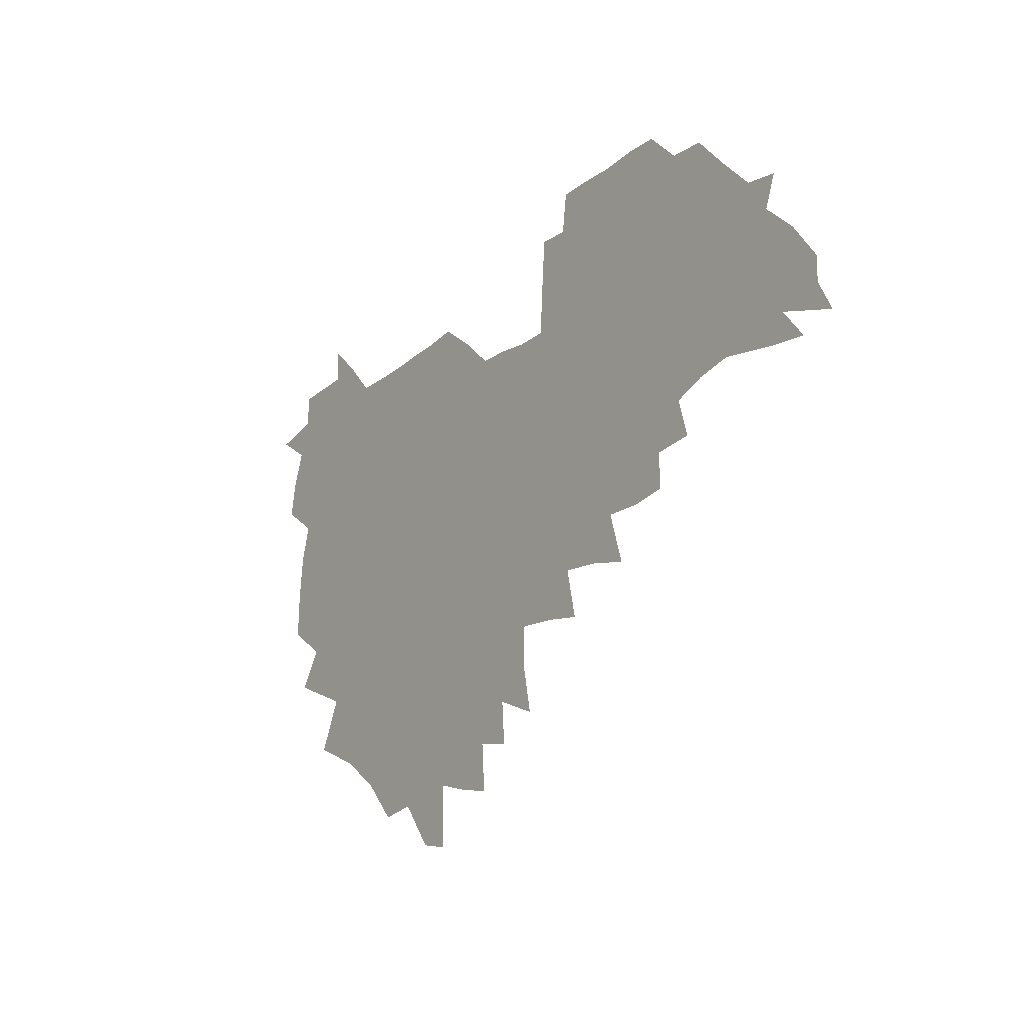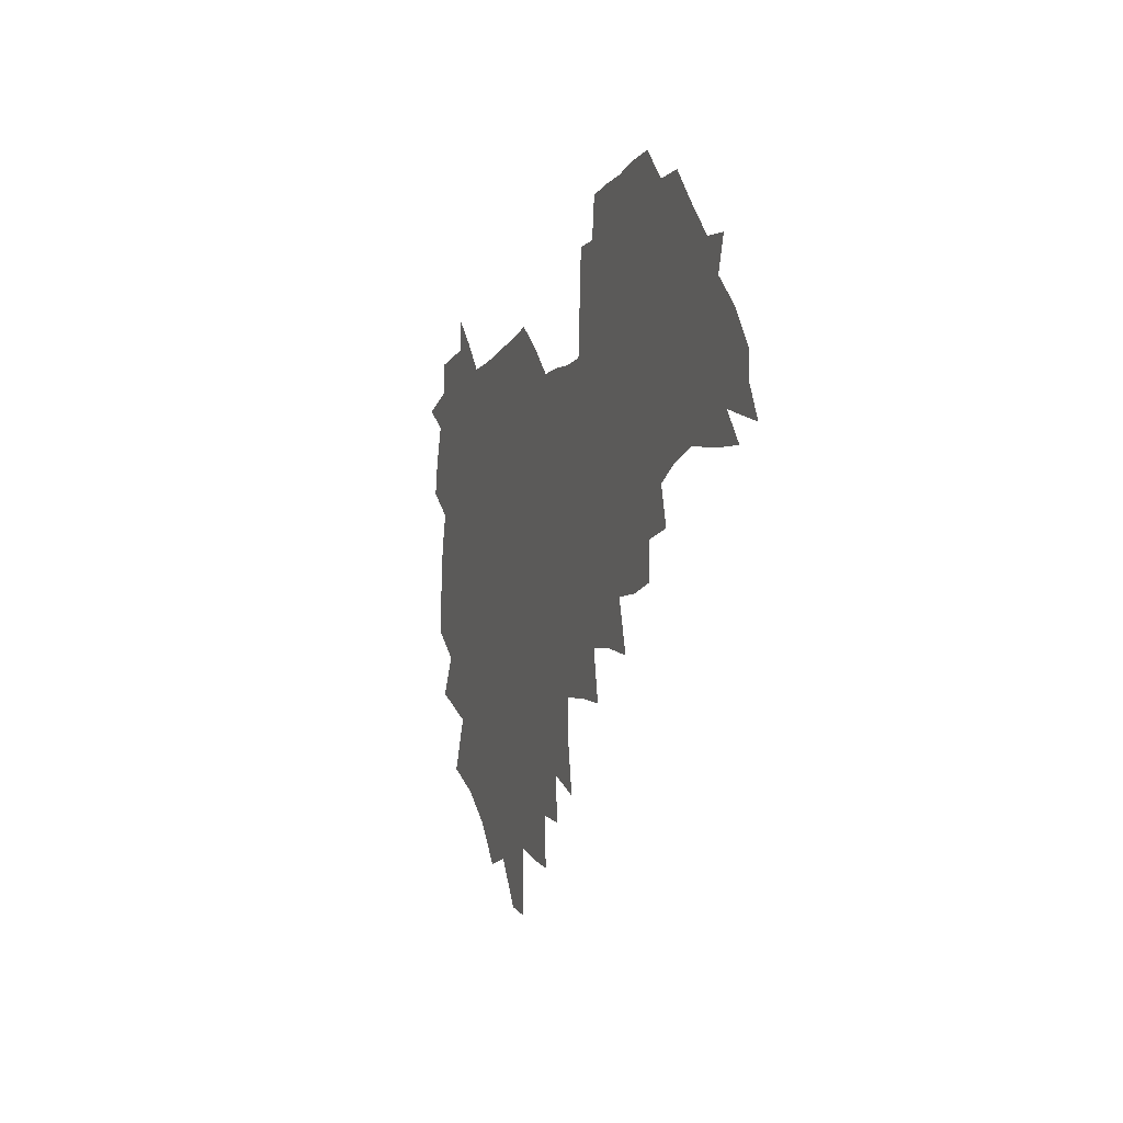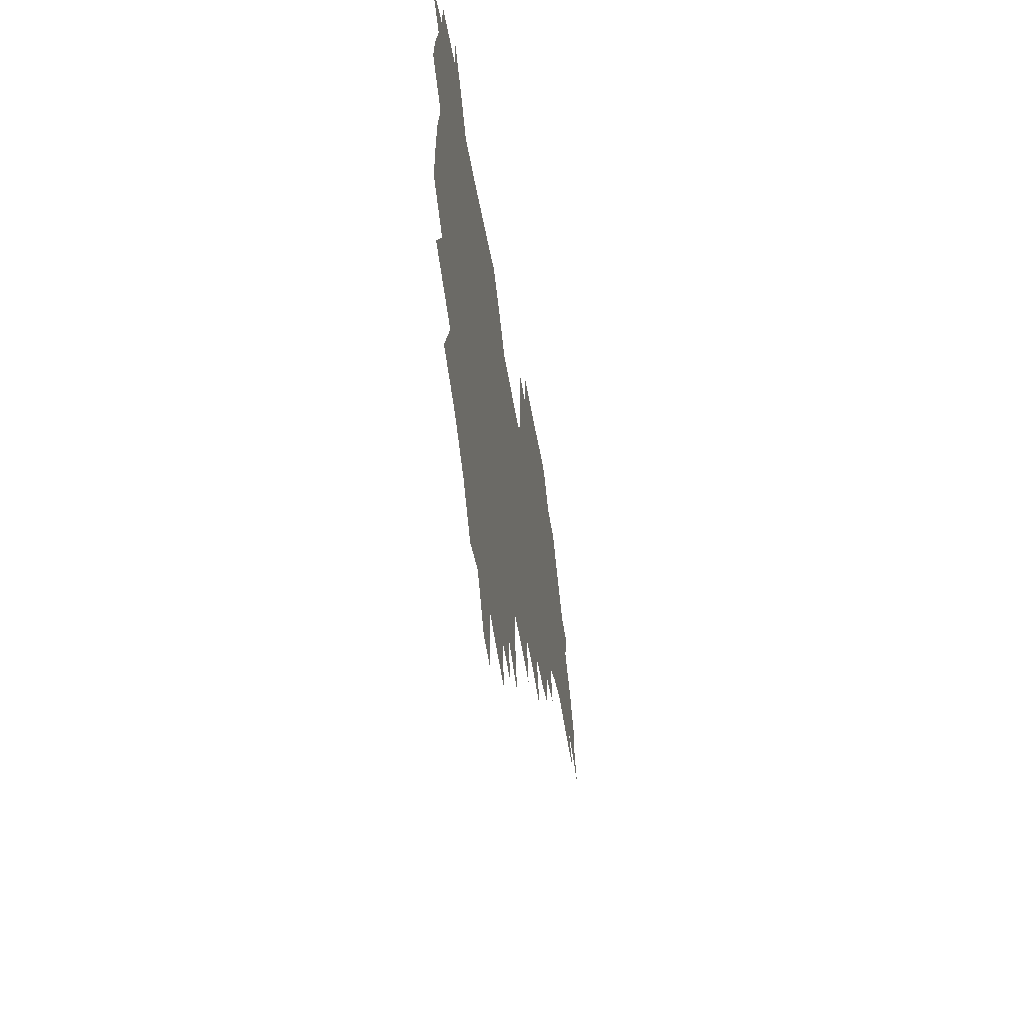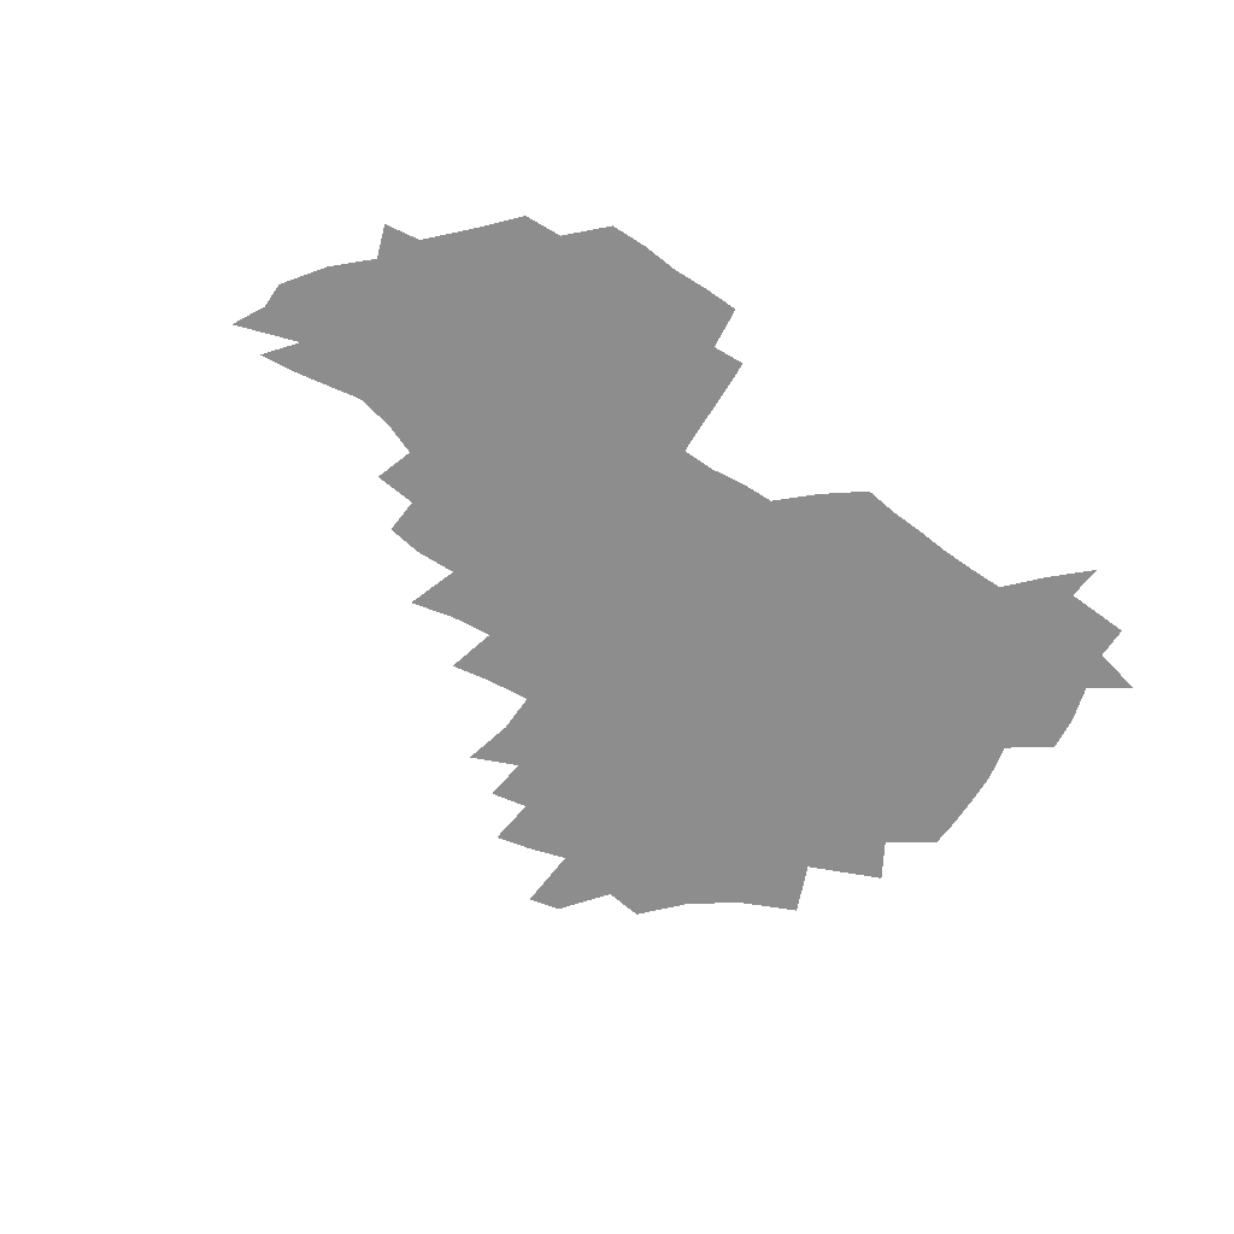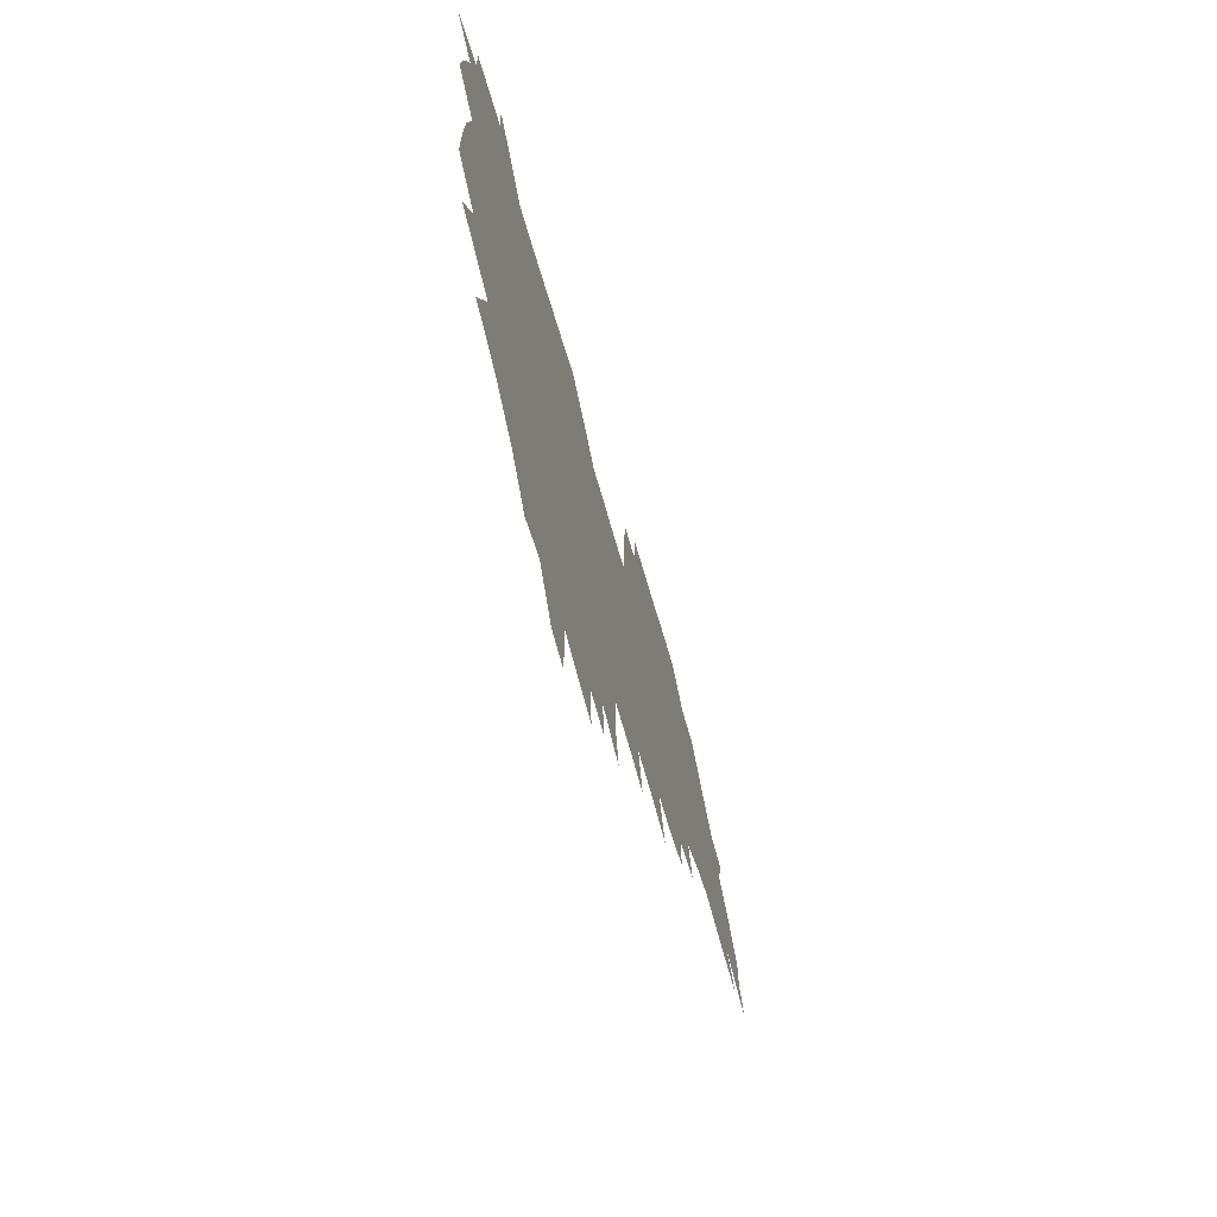
<metadata>
{"format":"obj","ext":"obj","renderer":"f3d","projection":"perspective","resolution":1024,"background":"white","views":[{"elev":-21.7,"azim":54.2,"up":"+Y"},{"elev":-8.8,"azim":71.9,"up":"+Y"},{"elev":-47.0,"azim":-80.7,"up":"+Y"},{"elev":-64.6,"azim":144.3,"up":"+Z"},{"elev":-63.1,"azim":-74.1,"up":"+Y"}]}
</metadata>
<code>
v 207.1 264.8 0
v 215.9 221.9 0
v 218.3 236.5 0
v 223.9 252.8 0
v 229 268.9 0
v 229.6 283 0
v 227.3 152.8 0
v 227.3 165.7 0
v 228.1 178.9 0
v 229.5 192.7 0
v 233.8 208.4 0
v 236.4 223.7 0
v 237.3 238.4 0
v 239.8 253.7 0
v 242.6 269 0
v 243.6 283.3 0
v 235.8 122.6 0
v 246.2 138.5 0
v 250.2 152.8 0
v 251 166.4 0
v 249.3 180.3 0
v 249.5 194.5 0
v 250.2 208.9 0
v 253.7 224.4 0
v 253.3 238.9 0
v 254.2 253.6 0
v 255.7 268.2 0
v 258.3 283.5 0
v 257.8 298.8 0
v 256.8 85.85 0
v 267.1 107.7 0
v 268.5 123.6 0
v 275.1 139.6 0
v 278 153.7 0
v 274.1 167.3 0
v 269.9 181.2 0
v 266.2 195.2 0
v 268.3 209.8 0
v 269.8 224.5 0
v 269.8 239.2 0
v 270.8 253.9 0
v 272.2 268.7 0
v 273.2 283.4 0
v 281 73.83 0
v 287.5 94.55 0
v 288.1 109.7 0
v 289.5 125 0
v 292.1 140.2 0
v 291.6 153.8 0
v 293.3 167.7 0
v 289.3 181.7 0
v 286.2 195.9 0
v 285.5 210.2 0
v 284 224.6 0
v 285 239 0
v 285.2 253.5 0
v 286.5 267.9 0
v 300.1 59.17 0
v 303.3 80.06 0
v 302.9 94.75 0
v 304.3 110.6 0
v 305.4 125.7 0
v 307.3 140.7 0
v 306.4 154.1 0
v 308.1 168.1 0
v 308 181.6 0
v 304.5 195.9 0
v 303.9 210 0
v 302.6 224.5 0
v 301.2 238.9 0
v 301.4 253.2 0
v 301.4 267.4 0
v 315.9 40.72 0
v 317.9 64.14 0
v 318.3 80.82 0
v 318.5 96.08 0
v 319.1 111.1 0
v 320 126.1 0
v 322 141.7 0
v 322.7 155.4 0
v 321.8 168.4 0
v 321.6 182.1 0
v 321.5 195.8 0
v 320.1 209.9 0
v 320.4 223.9 0
v 318.3 238.5 0
v 317.2 253 0
v 316.4 267.4 0
v 332.3 42.64 0
v 332.9 66.31 0
v 333.2 82.32 0
v 333.1 96.84 0
v 334.4 113.2 0
v 334.5 127 0
v 334.8 140.8 0
v 335.1 154.8 0
v 336.2 169.2 0
v 335.8 182.3 0
v 335.4 195.9 0
v 334.3 210 0
v 333.9 224.2 0
v 333.5 238.4 0
v 332.9 252.7 0
v 330.8 268.3 0
v 347 22.02 0
v 346.8 47.25 0
v 346.9 65.97 0
v 347.1 82.85 0
v 347.1 96.98 0
v 347.7 113 0
v 347.8 126 0
v 348.2 140.9 0
v 348.6 155.5 0
v 348.8 169.4 0
v 348.8 182.5 0
v 348.5 196.2 0
v 348.1 210.2 0
v 347.4 224.5 0
v 347.8 238.5 0
v 347 252.9 0
v 345.6 268.6 0
v 360.9 18.53 0
v 360.5 46.35 0
v 361.1 62.45 0
v 360.9 81.29 0
v 361 96.97 0
v 361.1 111.9 0
v 361.5 126.3 0
v 361.7 140.5 0
v 362 154.6 0
v 362.2 168.6 0
v 362.1 182.5 0
v 362.1 196.4 0
v 361.9 210.5 0
v 361.9 224.5 0
v 361.5 239.1 0
v 360.8 253.9 0
v 360.2 270.1 0
v 361 286 0
v 376.5 41.04 0
v 375.6 61.23 0
v 374.7 81.33 0
v 375.1 95.52 0
v 375.2 110.3 0
v 375.2 125.4 0
v 375.9 139.2 0
v 376 153.7 0
v 375.7 168.9 0
v 375.8 182.5 0
v 375.9 196.5 0
v 375.8 210.6 0
v 375.8 224.9 0
v 376.4 241 0
v 376.4 256.9 0
v 392.2 37.18 0
v 390.7 58.41 0
v 389.5 78.05 0
v 389.4 93.84 0
v 389.4 109.2 0
v 389.7 123.8 0
v 390.6 137.8 0
v 390.6 152.3 0
v 389.3 168.8 0
v 389.4 182.6 0
v 389.7 196.5 0
v 389.9 210.6 0
v 390.2 225 0
v 391.4 242.2 0
v 406.9 54.87 0
v 405.5 73.86 0
v 404 92.03 0
v 405.2 106.6 0
v 405.2 121.7 0
v 405.9 136.3 0
v 405.3 151.8 0
v 404.8 167 0
v 404.2 181.9 0
v 403.8 196.5 0
v 404 210.5 0
v 404.3 224.5 0
v 405.8 241.5 0
v 425.6 64.55 0
v 421.2 86.73 0
v 421.5 103.7 0
v 422.9 118.3 0
v 420.9 135.9 0
v 420.6 150.8 0
v 419.4 166.8 0
v 418.7 181.6 0
v 418 196.5 0
v 418.1 210.5 0
v 418.6 224.6 0
v 420 239.3 0
v 440.1 101.6 0
v 437.6 119.9 0
v 437.1 134.8 0
v 435.6 150.6 0
v 433.9 166.9 0
v 433.5 181.2 0
v 431.9 196.6 0
v 432.9 210.5 0
v 432.8 224.4 0
v 434.5 239.2 0
v 435.7 253.5 0
v 436.7 270.3 0
v 438 284.2 0
v 457.4 98.13 0
v 452.8 120.1 0
v 451.8 135.7 0
v 450.2 151.5 0
v 448.7 167 0
v 447.9 181.6 0
v 446.7 196.3 0
v 447.4 210.2 0
v 446.7 224.2 0
v 448.1 238.5 0
v 449.2 252.9 0
v 450.7 268.4 0
v 451.9 283 0
v 454.4 301 0
v 470.4 118 0
v 466.9 136.4 0
v 465.1 152 0
v 462.7 168.2 0
v 462.1 182.3 0
v 462.3 196.4 0
v 461.1 210.6 0
v 459.6 224 0
v 463.2 239.2 0
v 464.7 253.9 0
v 464.7 267.9 0
v 466.1 282.8 0
v 469.2 300.9 0
v 489.2 113.2 0
v 482.5 135.9 0
v 480.3 152.5 0
v 479.3 167.4 0
v 477.4 182.5 0
v 477.4 196.6 0
v 477.2 210.8 0
v 477.1 225.1 0
v 478.8 239.7 0
v 478.8 253.8 0
v 480.3 268.6 0
v 481.8 283.8 0
v 483.9 299.9 0
v 499.9 135 0
v 496.6 152.6 0
v 494.1 168.4 0
v 492.6 182.9 0
v 492.3 197 0
v 492.7 211.1 0
v 492.7 225.2 0
v 493.5 239.6 0
v 494.4 254 0
v 497 269.5 0
v 497.1 283.9 0
v 500.2 300.8 0
v 515.2 137 0
v 514.8 152.7 0
v 510.6 169.1 0
v 509 183.5 0
v 505.7 197.9 0
v 506.1 211.1 0
v 508.5 225.6 0
v 508.2 239.5 0
v 509.3 253.8 0
v 512.5 269.4 0
v 511.4 283.4 0
v 515.5 300 0
v 532.9 154 0
v 528.1 171.1 0
v 525.1 184.8 0
v 524.3 198.2 0
v 522.1 211.8 0
v 523 225.5 0
v 522 239.3 0
v 523.7 253.2 0
v 526.4 268.5 0
v 530.2 284.4 0
v 542 176.1 0
v 539.6 187 0
v 538.3 199.3 0
v 536.8 212.2 0
v 536.5 225.4 0
v 540.6 239.3 0
v 540 253.2 0
v 542.7 267.7 0
v 546.4 283 0
v 557.8 179 0
v 554.8 189.2 0
v 552.6 200.2 0
v 551.9 212.2 0
v 553.4 224.9 0
v 556.3 238.2 0
v 557.4 252.1 0
v 560.4 266.4 0
v 584.3 173.4 0
v 569.6 189.4 0
v 568 200.2 0
v 567.8 211.5 0
v 569.8 223.5 0
v 570.1 236.5 0
v 575.2 250 0
v 602 170.9 0
v 591.3 185.3 0
v 585.9 198.2 0
v 583.4 210.1 0
v 583.9 221.3 0
v 585 233.4 0
v 590.3 247.2 0
v 618.2 175.4 0
v 611.2 189.9 0
v 611.5 201.1 0
v 599.3 219.1 0
f 4 5 1
f 11 12 2
f 2 12 3
f 12 13 3
f 3 13 4
f 13 14 4
f 4 14 5
f 14 15 5
f 5 15 6
f 15 16 6
f 18 19 7
f 7 19 8
f 19 20 8
f 8 20 9
f 20 21 9
f 9 21 10
f 21 22 10
f 10 22 11
f 22 23 11
f 11 23 12
f 23 24 12
f 12 24 13
f 24 25 13
f 13 25 14
f 25 26 14
f 14 26 15
f 26 27 15
f 15 27 16
f 27 28 16
f 31 32 17
f 17 32 18
f 32 33 18
f 18 33 19
f 33 34 19
f 19 34 20
f 34 35 20
f 20 35 21
f 35 36 21
f 21 36 22
f 36 37 22
f 22 37 23
f 37 38 23
f 23 38 24
f 38 39 24
f 24 39 25
f 39 40 25
f 25 40 26
f 40 41 26
f 26 41 27
f 41 42 27
f 27 42 28
f 42 43 28
f 28 43 29
f 44 45 30
f 30 45 31
f 45 46 31
f 31 46 32
f 46 47 32
f 32 47 33
f 47 48 33
f 33 48 34
f 48 49 34
f 34 49 35
f 49 50 35
f 35 50 36
f 50 51 36
f 36 51 37
f 51 52 37
f 37 52 38
f 52 53 38
f 38 53 39
f 53 54 39
f 39 54 40
f 54 55 40
f 40 55 41
f 55 56 41
f 41 56 42
f 56 57 42
f 42 57 43
f 58 59 44
f 44 59 45
f 59 60 45
f 45 60 46
f 60 61 46
f 46 61 47
f 61 62 47
f 47 62 48
f 62 63 48
f 48 63 49
f 63 64 49
f 49 64 50
f 64 65 50
f 50 65 51
f 65 66 51
f 51 66 52
f 66 67 52
f 52 67 53
f 67 68 53
f 53 68 54
f 68 69 54
f 54 69 55
f 69 70 55
f 55 70 56
f 70 71 56
f 56 71 57
f 71 72 57
f 73 74 58
f 58 74 59
f 74 75 59
f 59 75 60
f 75 76 60
f 60 76 61
f 76 77 61
f 61 77 62
f 77 78 62
f 62 78 63
f 78 79 63
f 63 79 64
f 79 80 64
f 64 80 65
f 80 81 65
f 65 81 66
f 81 82 66
f 66 82 67
f 82 83 67
f 67 83 68
f 83 84 68
f 68 84 69
f 84 85 69
f 69 85 70
f 85 86 70
f 70 86 71
f 86 87 71
f 71 87 72
f 87 88 72
f 73 89 74
f 89 90 74
f 74 90 75
f 90 91 75
f 75 91 76
f 91 92 76
f 76 92 77
f 92 93 77
f 77 93 78
f 93 94 78
f 78 94 79
f 94 95 79
f 79 95 80
f 95 96 80
f 80 96 81
f 96 97 81
f 81 97 82
f 97 98 82
f 82 98 83
f 98 99 83
f 83 99 84
f 99 100 84
f 84 100 85
f 100 101 85
f 85 101 86
f 101 102 86
f 86 102 87
f 102 103 87
f 87 103 88
f 103 104 88
f 105 106 89
f 89 106 90
f 106 107 90
f 90 107 91
f 107 108 91
f 91 108 92
f 108 109 92
f 92 109 93
f 109 110 93
f 93 110 94
f 110 111 94
f 94 111 95
f 111 112 95
f 95 112 96
f 112 113 96
f 96 113 97
f 113 114 97
f 97 114 98
f 114 115 98
f 98 115 99
f 115 116 99
f 99 116 100
f 116 117 100
f 100 117 101
f 117 118 101
f 101 118 102
f 118 119 102
f 102 119 103
f 119 120 103
f 103 120 104
f 120 121 104
f 105 122 106
f 122 123 106
f 106 123 107
f 123 124 107
f 107 124 108
f 124 125 108
f 108 125 109
f 125 126 109
f 109 126 110
f 126 127 110
f 110 127 111
f 127 128 111
f 111 128 112
f 128 129 112
f 112 129 113
f 129 130 113
f 113 130 114
f 130 131 114
f 114 131 115
f 131 132 115
f 115 132 116
f 132 133 116
f 116 133 117
f 133 134 117
f 117 134 118
f 134 135 118
f 118 135 119
f 135 136 119
f 119 136 120
f 136 137 120
f 120 137 121
f 137 138 121
f 123 140 124
f 140 141 124
f 124 141 125
f 141 142 125
f 125 142 126
f 142 143 126
f 126 143 127
f 143 144 127
f 127 144 128
f 144 145 128
f 128 145 129
f 145 146 129
f 129 146 130
f 146 147 130
f 130 147 131
f 147 148 131
f 131 148 132
f 148 149 132
f 132 149 133
f 149 150 133
f 133 150 134
f 150 151 134
f 134 151 135
f 151 152 135
f 135 152 136
f 152 153 136
f 136 153 137
f 153 154 137
f 137 154 138
f 140 155 141
f 155 156 141
f 141 156 142
f 156 157 142
f 142 157 143
f 157 158 143
f 143 158 144
f 158 159 144
f 144 159 145
f 159 160 145
f 145 160 146
f 160 161 146
f 146 161 147
f 161 162 147
f 147 162 148
f 162 163 148
f 148 163 149
f 163 164 149
f 149 164 150
f 164 165 150
f 150 165 151
f 165 166 151
f 151 166 152
f 166 167 152
f 152 167 153
f 167 168 153
f 153 168 154
f 156 169 157
f 169 170 157
f 157 170 158
f 170 171 158
f 158 171 159
f 171 172 159
f 159 172 160
f 172 173 160
f 160 173 161
f 173 174 161
f 161 174 162
f 174 175 162
f 162 175 163
f 175 176 163
f 163 176 164
f 176 177 164
f 164 177 165
f 177 178 165
f 165 178 166
f 178 179 166
f 166 179 167
f 179 180 167
f 167 180 168
f 180 181 168
f 170 182 171
f 182 183 171
f 171 183 172
f 183 184 172
f 172 184 173
f 184 185 173
f 173 185 174
f 185 186 174
f 174 186 175
f 186 187 175
f 175 187 176
f 187 188 176
f 176 188 177
f 188 189 177
f 177 189 178
f 189 190 178
f 178 190 179
f 190 191 179
f 179 191 180
f 191 192 180
f 180 192 181
f 192 193 181
f 184 194 185
f 194 195 185
f 185 195 186
f 195 196 186
f 186 196 187
f 196 197 187
f 187 197 188
f 197 198 188
f 188 198 189
f 198 199 189
f 189 199 190
f 199 200 190
f 190 200 191
f 200 201 191
f 191 201 192
f 201 202 192
f 192 202 193
f 202 203 193
f 194 207 195
f 207 208 195
f 195 208 196
f 208 209 196
f 196 209 197
f 209 210 197
f 197 210 198
f 210 211 198
f 198 211 199
f 211 212 199
f 199 212 200
f 212 213 200
f 200 213 201
f 213 214 201
f 201 214 202
f 214 215 202
f 202 215 203
f 215 216 203
f 203 216 204
f 216 217 204
f 204 217 205
f 217 218 205
f 205 218 206
f 218 219 206
f 208 221 209
f 221 222 209
f 209 222 210
f 222 223 210
f 210 223 211
f 223 224 211
f 211 224 212
f 224 225 212
f 212 225 213
f 225 226 213
f 213 226 214
f 226 227 214
f 214 227 215
f 227 228 215
f 215 228 216
f 228 229 216
f 216 229 217
f 229 230 217
f 217 230 218
f 230 231 218
f 218 231 219
f 231 232 219
f 219 232 220
f 232 233 220
f 221 234 222
f 234 235 222
f 222 235 223
f 235 236 223
f 223 236 224
f 236 237 224
f 224 237 225
f 237 238 225
f 225 238 226
f 238 239 226
f 226 239 227
f 239 240 227
f 227 240 228
f 240 241 228
f 228 241 229
f 241 242 229
f 229 242 230
f 242 243 230
f 230 243 231
f 243 244 231
f 231 244 232
f 244 245 232
f 232 245 233
f 245 246 233
f 235 247 236
f 247 248 236
f 236 248 237
f 248 249 237
f 237 249 238
f 249 250 238
f 238 250 239
f 250 251 239
f 239 251 240
f 251 252 240
f 240 252 241
f 252 253 241
f 241 253 242
f 253 254 242
f 242 254 243
f 254 255 243
f 243 255 244
f 255 256 244
f 244 256 245
f 256 257 245
f 245 257 246
f 257 258 246
f 247 259 248
f 259 260 248
f 248 260 249
f 260 261 249
f 249 261 250
f 261 262 250
f 250 262 251
f 262 263 251
f 251 263 252
f 263 264 252
f 252 264 253
f 264 265 253
f 253 265 254
f 265 266 254
f 254 266 255
f 266 267 255
f 255 267 256
f 267 268 256
f 256 268 257
f 268 269 257
f 257 269 258
f 269 270 258
f 260 271 261
f 271 272 261
f 261 272 262
f 272 273 262
f 262 273 263
f 273 274 263
f 263 274 264
f 274 275 264
f 264 275 265
f 275 276 265
f 265 276 266
f 276 277 266
f 266 277 267
f 277 278 267
f 267 278 268
f 278 279 268
f 268 279 269
f 279 280 269
f 269 280 270
f 272 281 273
f 281 282 273
f 273 282 274
f 282 283 274
f 274 283 275
f 283 284 275
f 275 284 276
f 284 285 276
f 276 285 277
f 285 286 277
f 277 286 278
f 286 287 278
f 278 287 279
f 287 288 279
f 279 288 280
f 288 289 280
f 281 290 282
f 290 291 282
f 282 291 283
f 291 292 283
f 283 292 284
f 292 293 284
f 284 293 285
f 293 294 285
f 285 294 286
f 294 295 286
f 286 295 287
f 295 296 287
f 287 296 288
f 296 297 288
f 288 297 289
f 290 298 291
f 298 299 291
f 291 299 292
f 299 300 292
f 292 300 293
f 300 301 293
f 293 301 294
f 301 302 294
f 294 302 295
f 302 303 295
f 295 303 296
f 303 304 296
f 296 304 297
f 298 305 299
f 305 306 299
f 299 306 300
f 306 307 300
f 300 307 301
f 307 308 301
f 301 308 302
f 308 309 302
f 302 309 303
f 309 310 303
f 303 310 304
f 310 311 304
f 306 312 307
f 312 313 307
f 307 313 308
f 313 314 308
f 308 314 309
f 314 315 309
f 309 315 310

</code>
